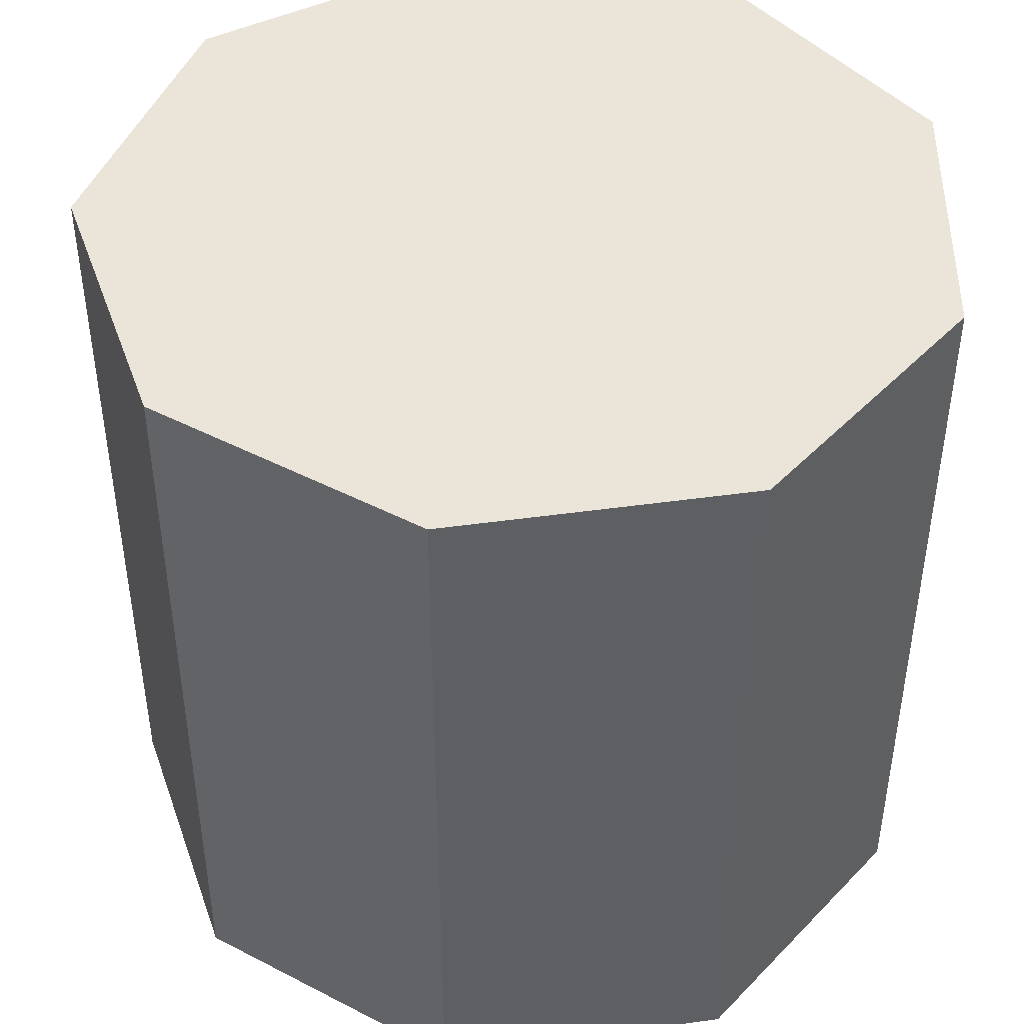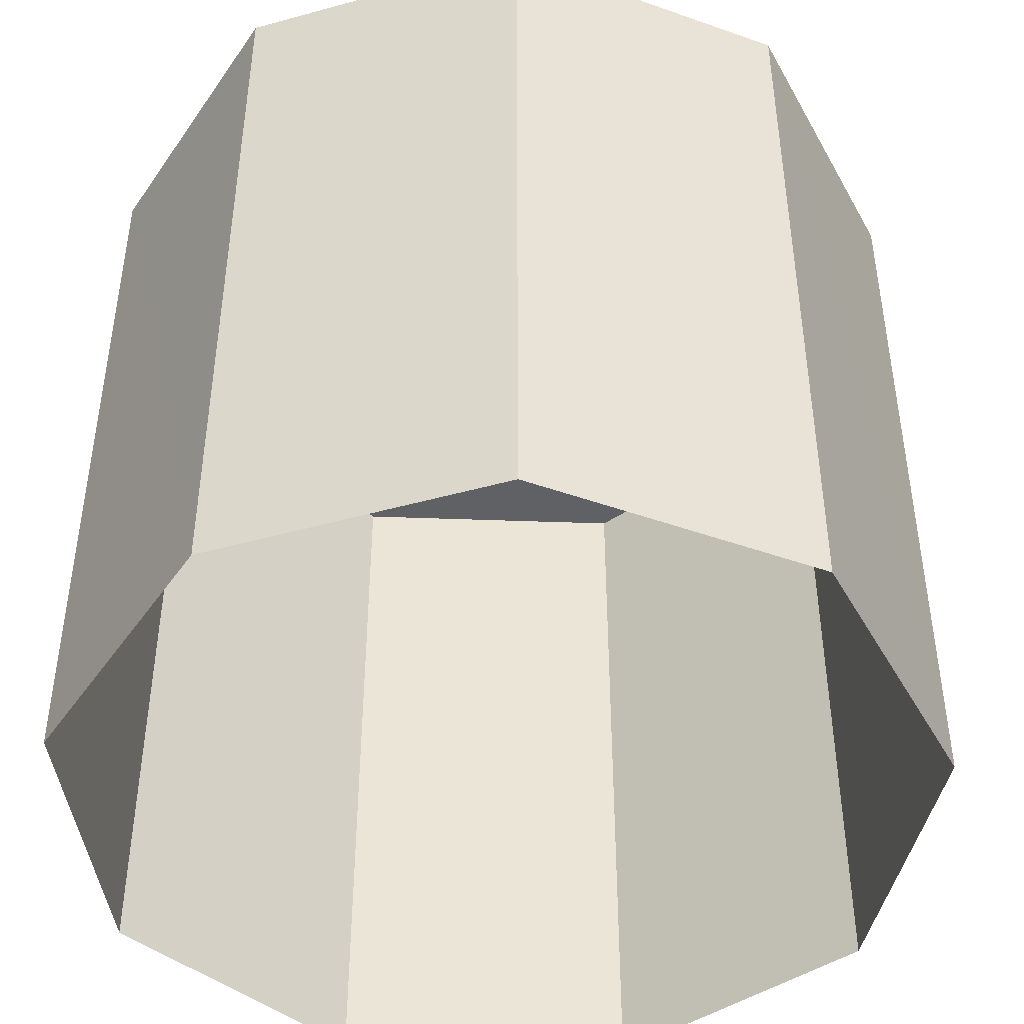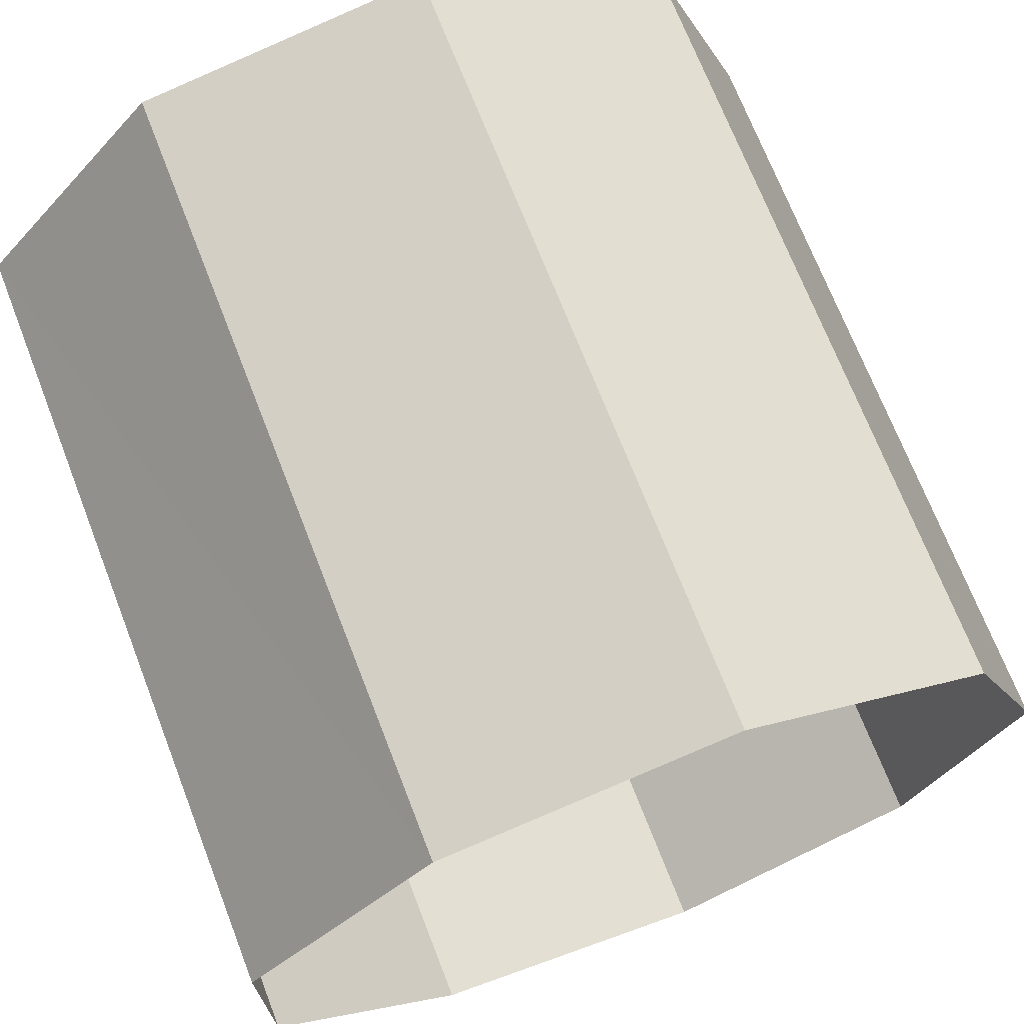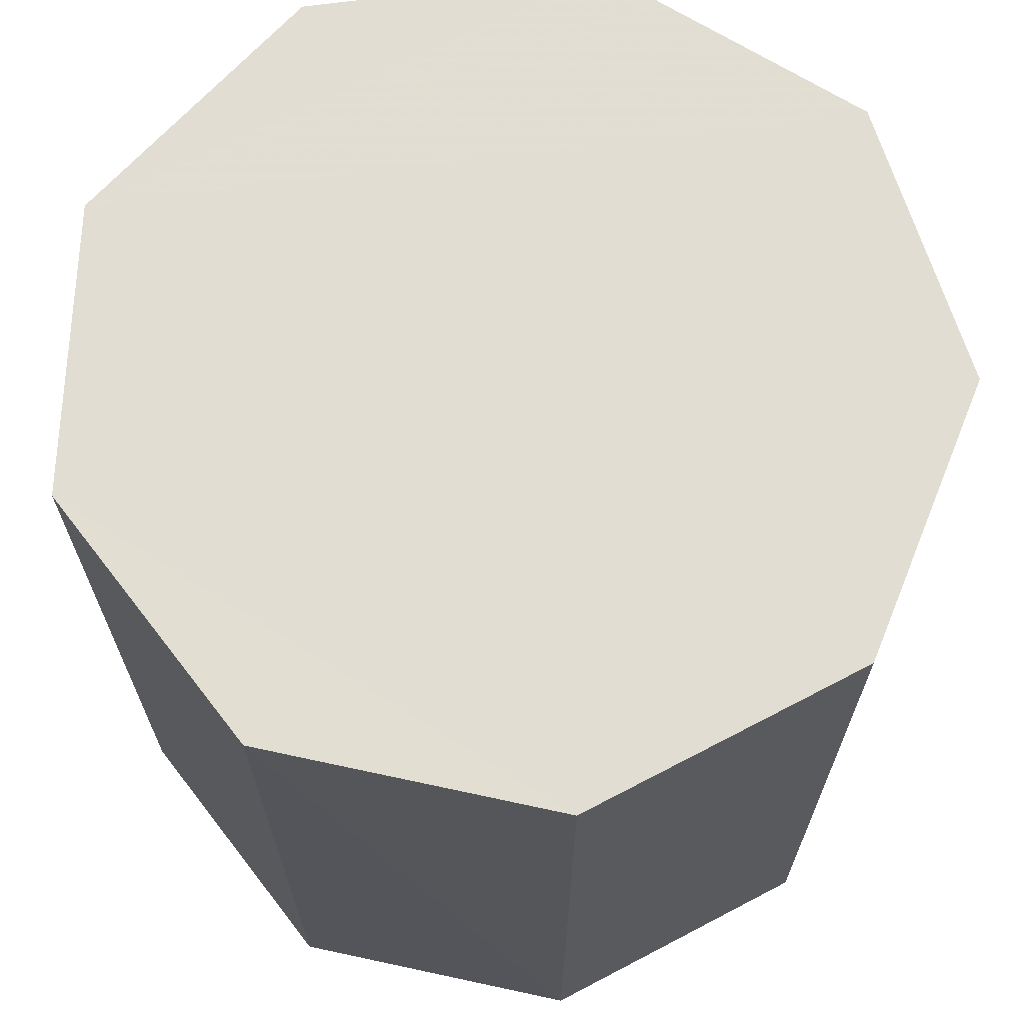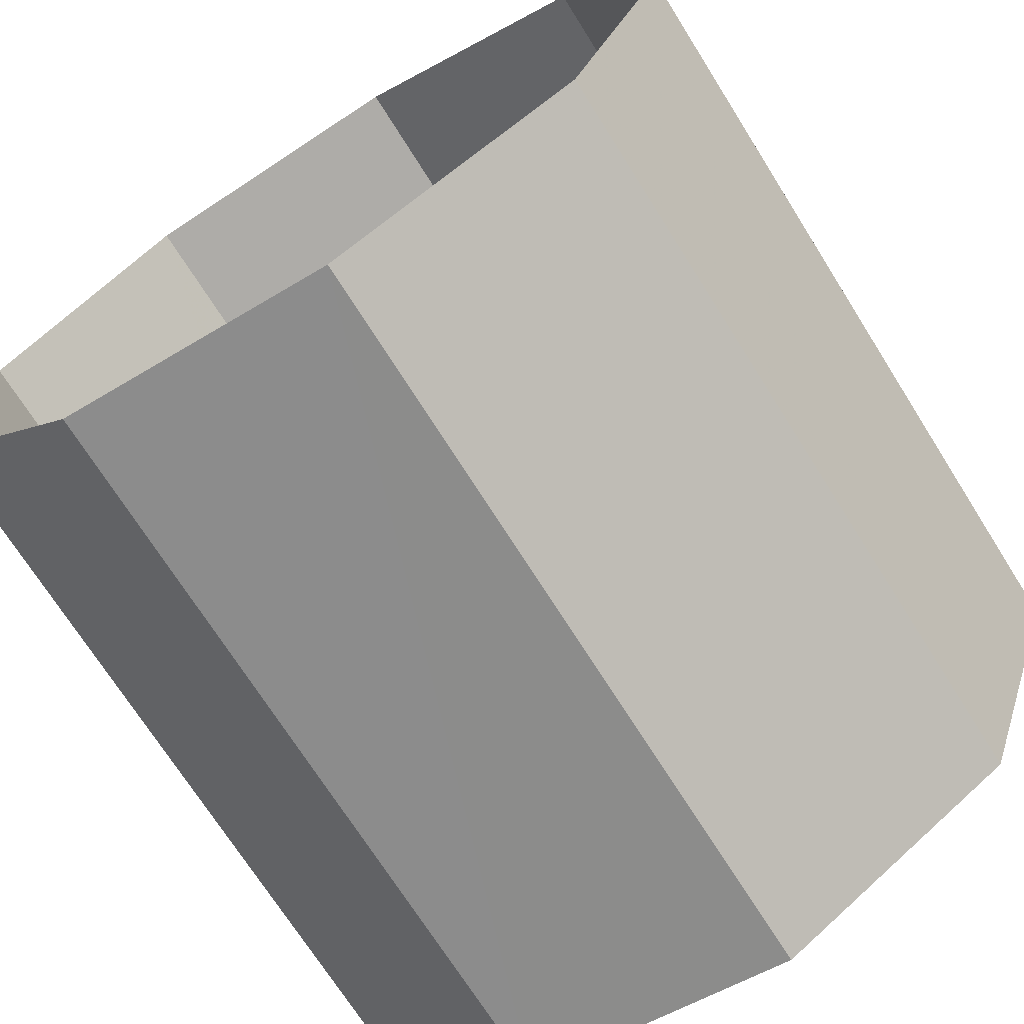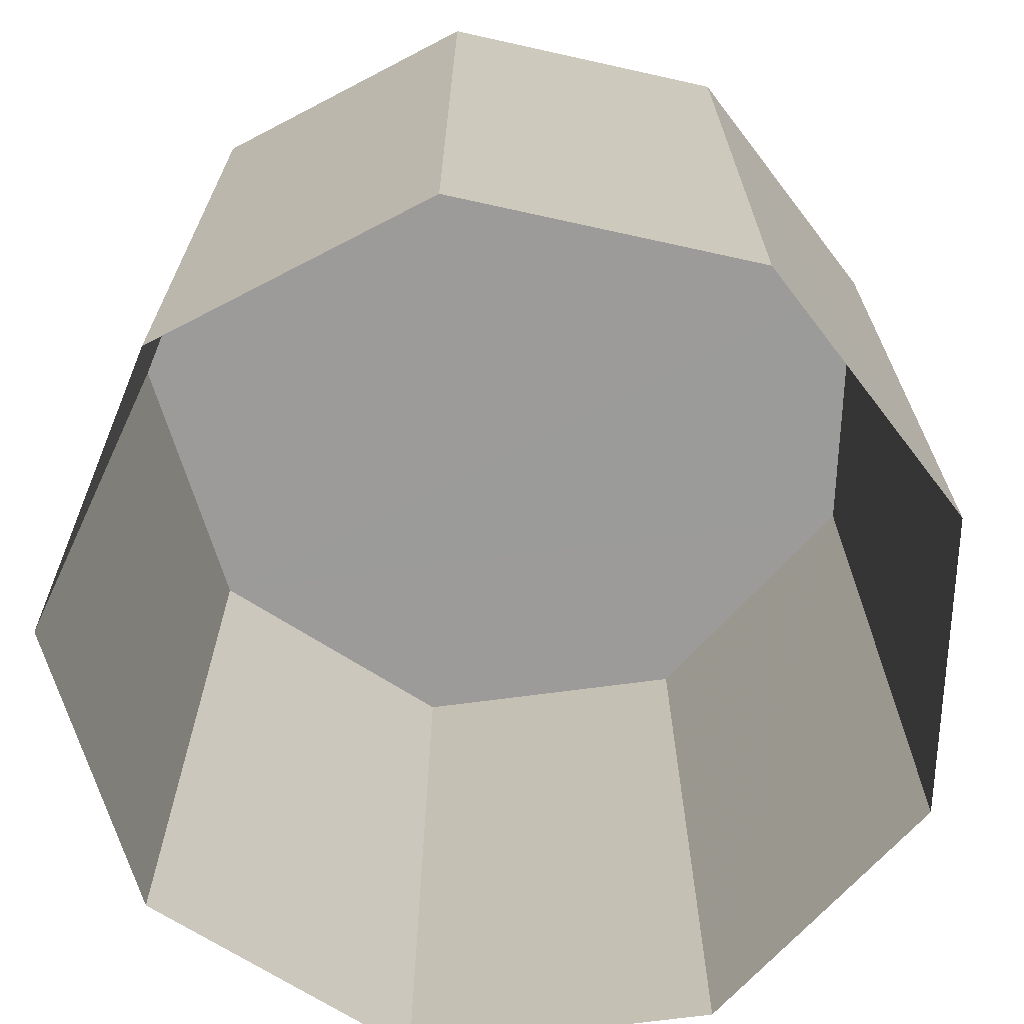
<metadata>
{"format":"obj","ext":"obj","renderer":"f3d","projection":"perspective","resolution":1024,"background":"white","views":[{"elev":45.3,"azim":-39.2,"up":"+Z"},{"elev":-45.5,"azim":-172.4,"up":"+Z"},{"elev":70.7,"azim":158.8,"up":"+Y"},{"elev":68.1,"azim":102.2,"up":"+Z"},{"elev":-71.2,"azim":-147.8,"up":"+Y"},{"elev":-69.7,"azim":117.5,"up":"+Z"}]}
</metadata>
<code>
v -7782 -3.783e+04 16.37
v -7782 -3.783e+04 12.55
v -7783 -3.783e+04 12.55
v -7783 -3.783e+04 16.37
v -7781 -3.783e+04 16.37
v -7781 -3.783e+04 12.55
v -7781 -3.784e+04 16.37
v -7781 -3.784e+04 12.55
v -7782 -3.784e+04 12.55
v -7782 -3.784e+04 16.37
v -7783 -3.784e+04 12.55
v -7783 -3.784e+04 16.37
v -7785 -3.784e+04 12.55
v -7784 -3.784e+04 16.37
v -7785 -3.784e+04 12.55
v -7785 -3.784e+04 16.37
v -7784 -3.783e+04 16.37
v -7785 -3.783e+04 12.55
f 18 3 11
f 13 15 18
f 3 2 9
f 9 2 6
f 13 18 11
f 9 6 8
f 11 3 9
f 1 2 3
f 4 1 3
f 5 6 2
f 1 5 2
f 7 8 6
f 5 7 6
f 7 9 8
f 7 10 9
f 10 11 9
f 10 12 11
f 12 13 11
f 12 14 13
f 14 15 13
f 14 16 15
f 17 18 15
f 16 17 15
f 4 3 18
f 17 4 18
f 10 1 4
f 5 1 10
f 4 17 12
f 7 5 10
f 12 17 16
f 12 16 14
f 10 4 12

</code>
